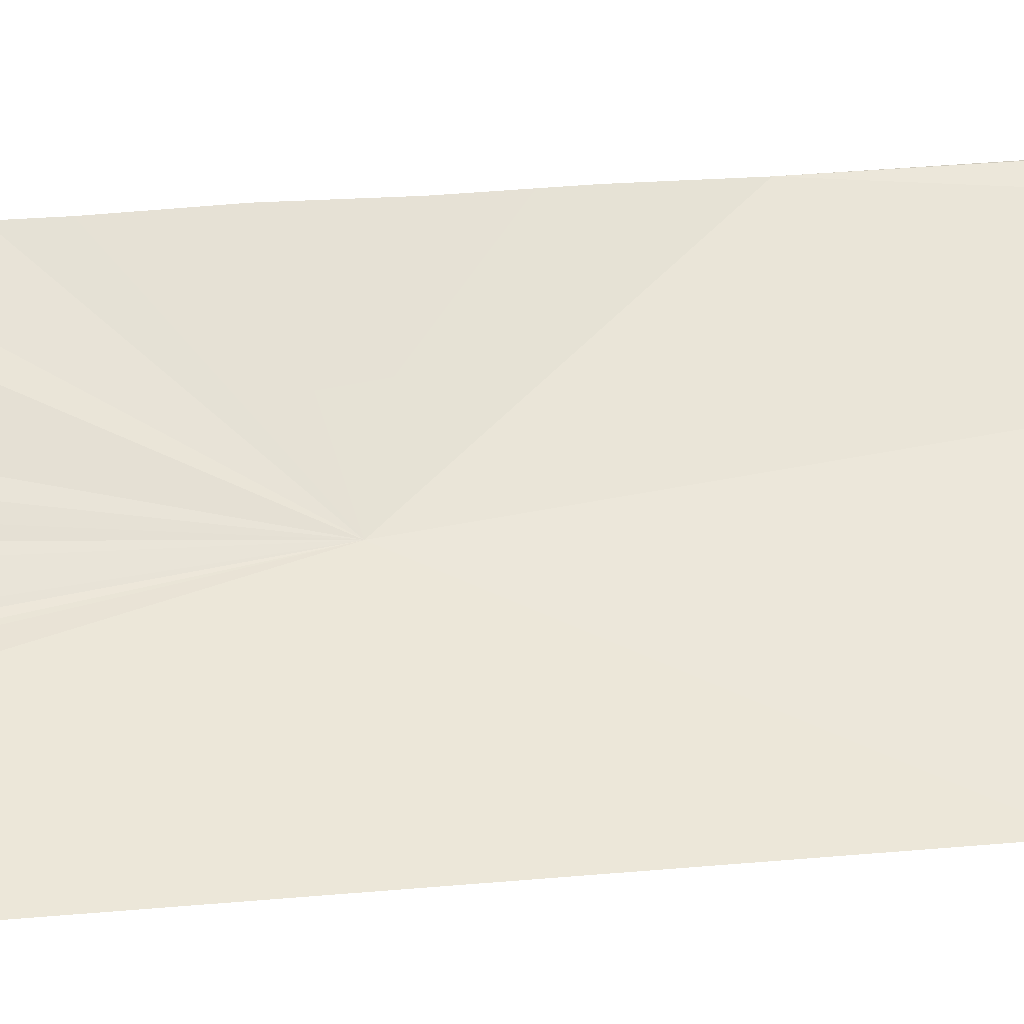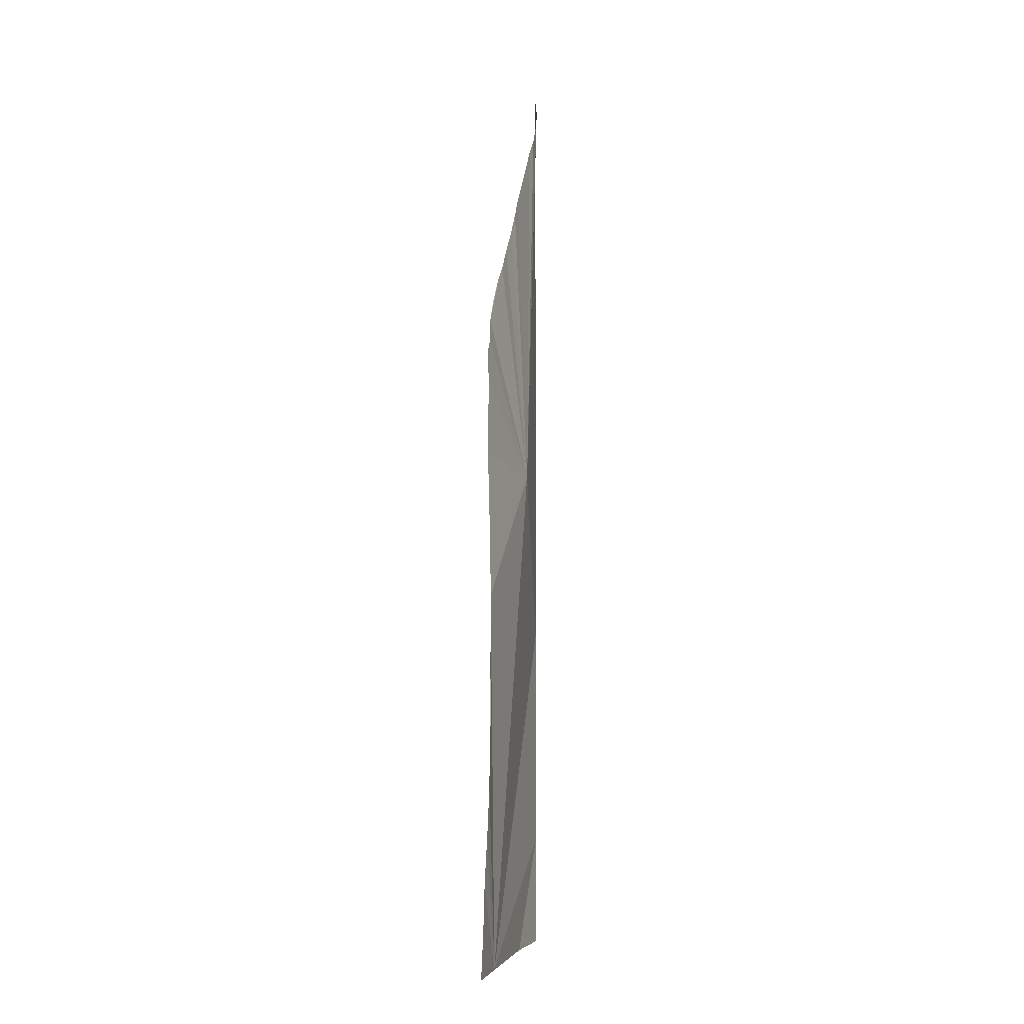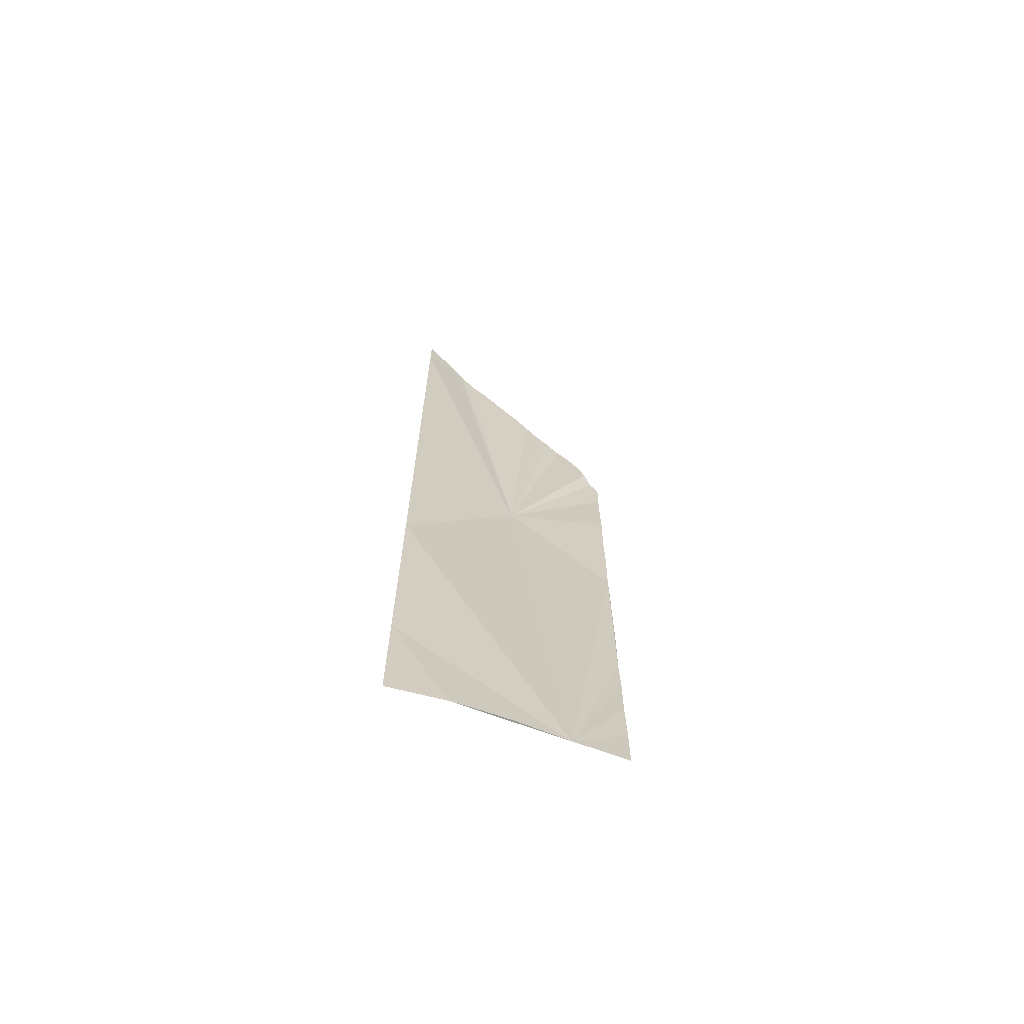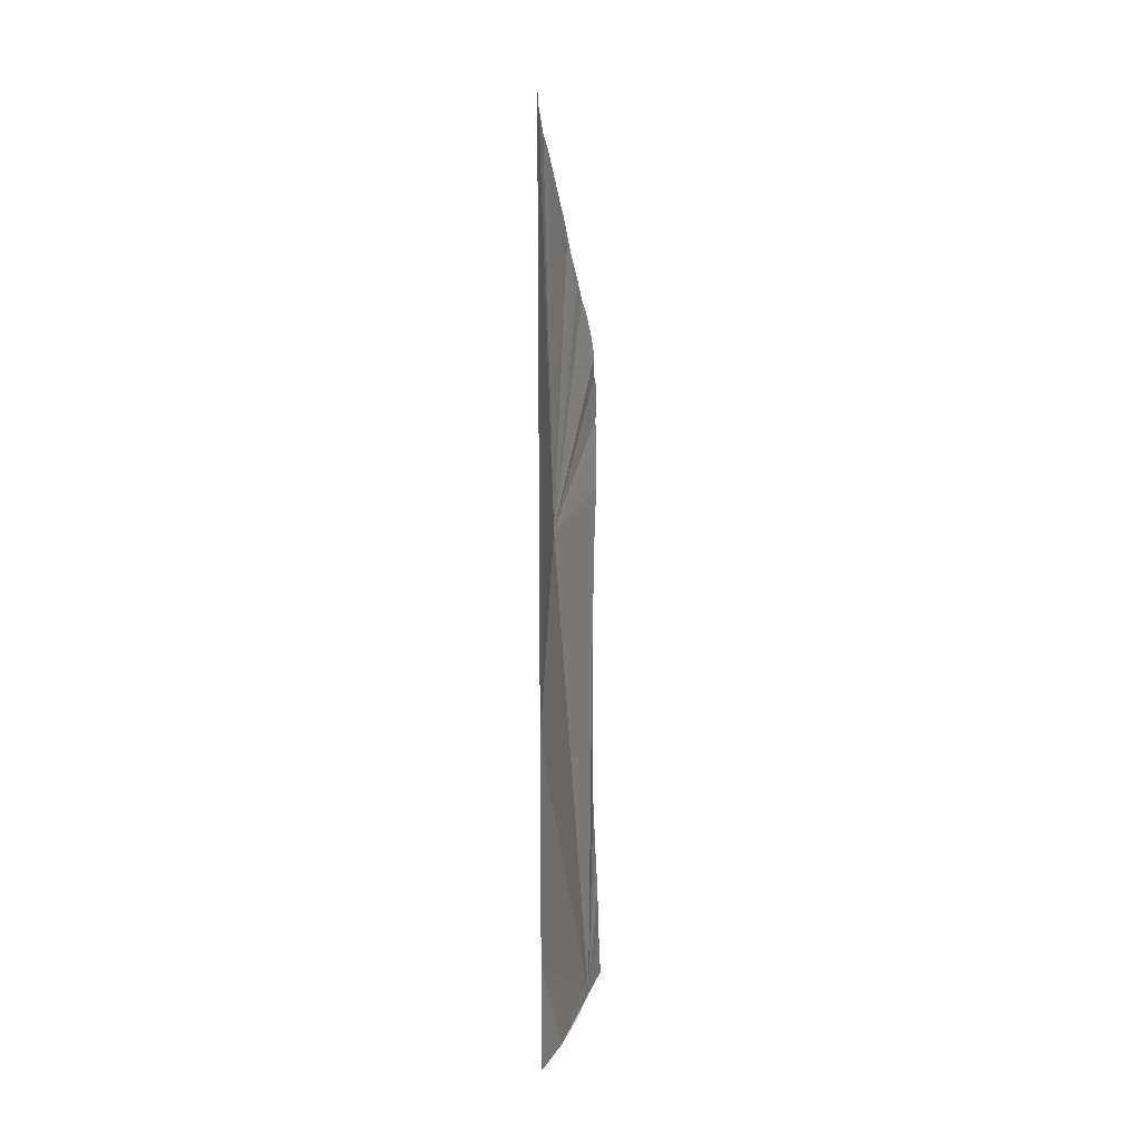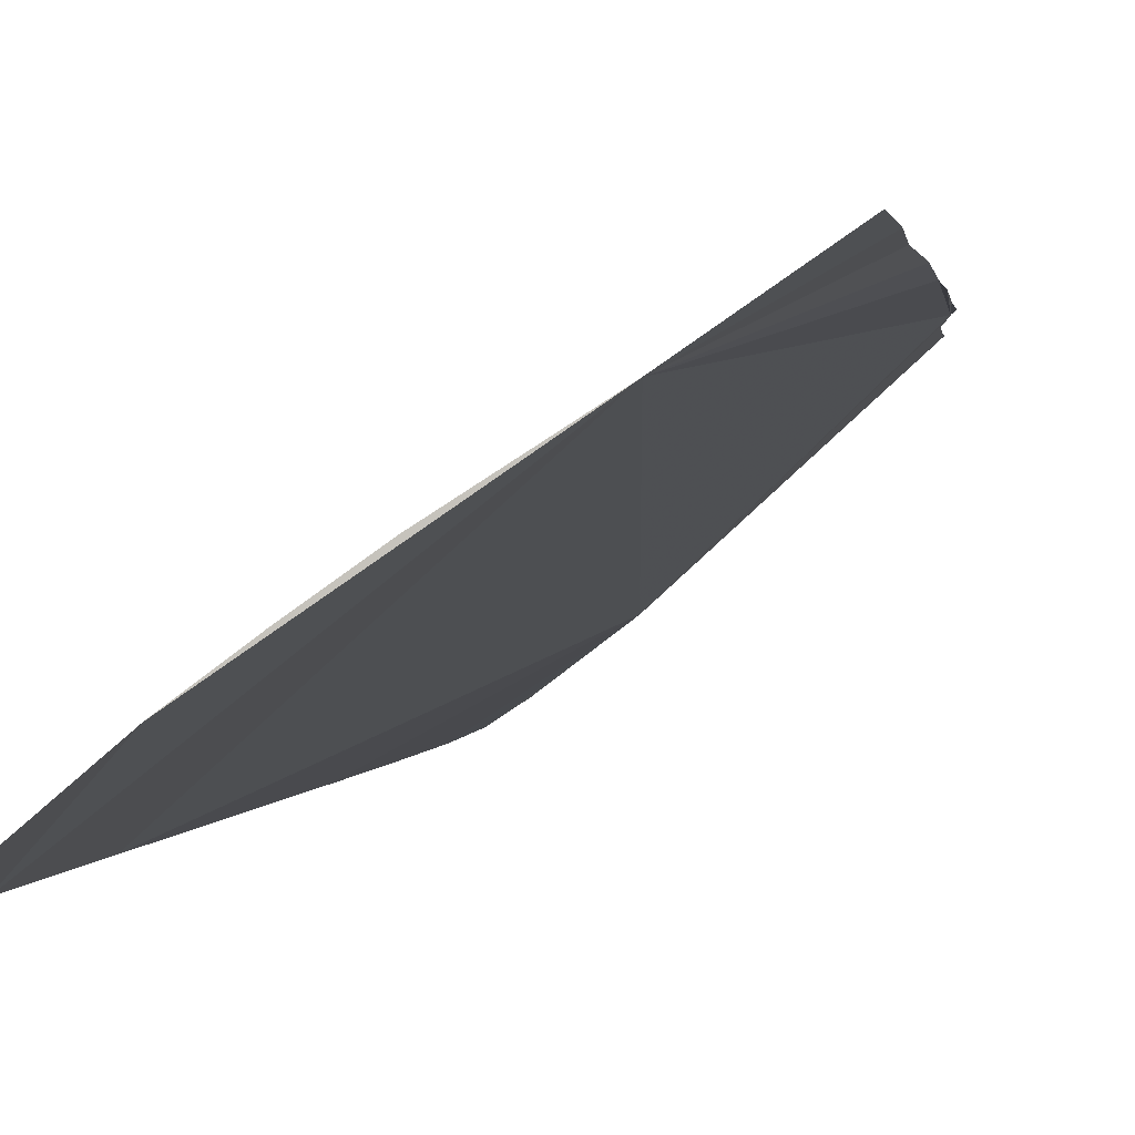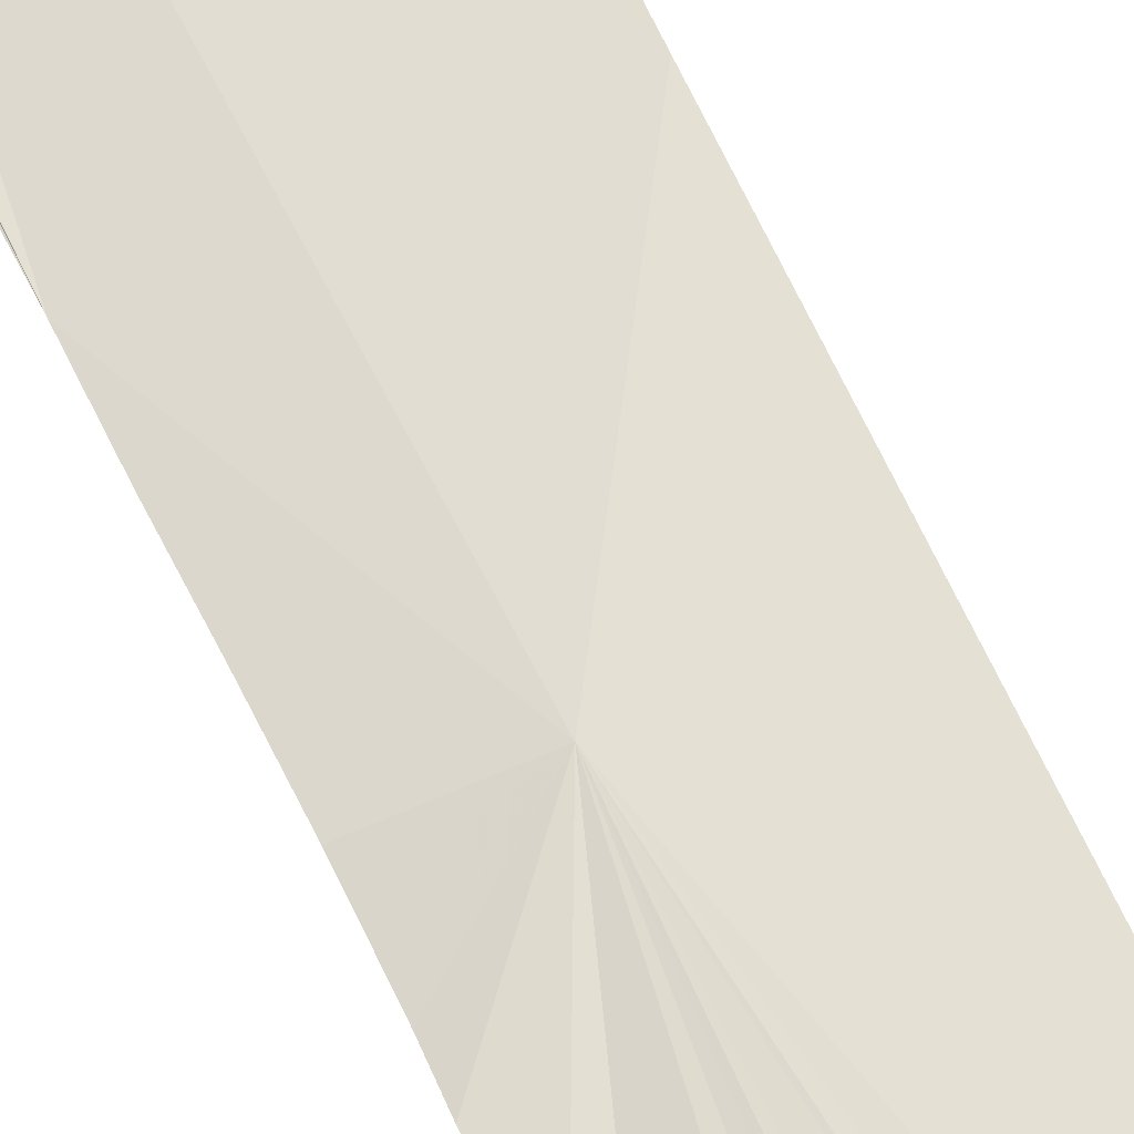
<metadata>
{"format":"obj","ext":"obj","renderer":"f3d","projection":"perspective","resolution":1024,"background":"white","views":[{"elev":21.6,"azim":79.6,"up":"+Y"},{"elev":-3.0,"azim":-110.6,"up":"+Z"},{"elev":-68.0,"azim":125.0,"up":"+Z"},{"elev":15.6,"azim":70.1,"up":"+Z"},{"elev":0.0,"azim":-177.0,"up":"+Y"},{"elev":70.3,"azim":-25.6,"up":"+Y"}]}
</metadata>
<code>
o crack_restart_keyway_185
v 0.0735 -0.1131 -0.4725
v 0.07276 -0.1135 -0.4595
v 0.08507 -0.1211 -0.4725
v 0.1204 -0.1474 -0.4725
v 0.1091 -0.1377 -0.4725
v 0.1204 -0.1474 -0.4571
v 0.07061 -0.115 -0.3944
v 0.07036 -0.115 -0.3814
v 0.07078 -0.1149 -0.3684
v 0.07081 -0.1147 -0.4074
v 0.07257 -0.1138 -0.4464
v 0.07163 -0.1142 -0.4334
v 0.07132 -0.1146 -0.3424
v 0.09119 -0.1333 -0.3344
v 0.07092 -0.1146 -0.3554
v 0.07155 -0.1142 -0.3294
v 0.07123 -0.1146 -0.4204
v 0.0716 -0.1144 -0.3164
v 0.07142 -0.1144 -0.3099
v 0.07158 -0.1143 -0.3247
v 0.1204 -0.1474 -0.2265
v 0.1113 -0.1442 -0.2222
v 0.1204 -0.1474 -0.2188
v 0.1204 -0.1474 -0.2342
v 0.1204 -0.1474 -0.2419
v 0.1204 -0.1474 -0.2573
v 0.1204 -0.1474 -0.2726
v 0.1204 -0.1474 -0.288
v 0.1204 -0.1474 -0.3034
v 0.1204 -0.1474 -0.3187
v 0.1204 -0.1474 -0.3495
v 0.1204 -0.1474 -0.3649
v 0.1204 -0.1474 -0.3341
v 0.1204 -0.1474 -0.3802
v 0.1204 -0.1474 -0.3956
v 0.1204 -0.1474 -0.411
v 0.1204 -0.1474 -0.4263
v 0.1204 -0.1474 -0.4417
v 0.09444 -0.1328 -0.2495
v 0.1013 -0.1381 -0.2372
v 0.1031 -0.1332 -0.4725
v 0.07905 -0.1199 -0.2805
v 0.08119 -0.122 -0.2763
v 0.1041 -0.1404 -0.2329
v 0.09679 -0.1287 -0.4725
v 0.08409 -0.1242 -0.2709
v 0.08693 -0.1268 -0.2649
v 0.0734 -0.1156 -0.2982
v 0.07161 -0.1142 -0.3015
v 0.1081 -0.1429 -0.2262
v 0.1157 -0.1458 -0.2193
v 0.07142 -0.1144 -0.3099
v 0.08916 -0.1288 -0.2591
v 0.09189 -0.1308 -0.2537
v 0.09119 -0.1333 -0.3344
v 0.1204 -0.1474 -0.2162
v 0.1204 -0.1474 -0.2188
v 0.0735 -0.1131 -0.4725
v 0.08507 -0.1211 -0.4725
v 0.07276 -0.1135 -0.4595
v 0.1204 -0.1474 -0.4725
v 0.1204 -0.1474 -0.4571
v 0.1091 -0.1377 -0.4725
v 0.07061 -0.115 -0.3944
v 0.07078 -0.1149 -0.3684
v 0.07036 -0.115 -0.3814
v 0.07081 -0.1147 -0.4074
v 0.07257 -0.1138 -0.4464
v 0.07163 -0.1142 -0.4334
v 0.07132 -0.1146 -0.3424
v 0.07092 -0.1146 -0.3554
v 0.07155 -0.1142 -0.3294
v 0.07123 -0.1146 -0.4204
v 0.0716 -0.1144 -0.3164
v 0.07158 -0.1143 -0.3247
v 0.1204 -0.1474 -0.2265
v 0.1204 -0.1474 -0.2342
v 0.1204 -0.1474 -0.2419
v 0.1204 -0.1474 -0.2573
v 0.1204 -0.1474 -0.2726
v 0.1204 -0.1474 -0.288
v 0.1204 -0.1474 -0.3034
v 0.1204 -0.1474 -0.3187
v 0.1204 -0.1474 -0.3495
v 0.1204 -0.1474 -0.3649
v 0.1204 -0.1474 -0.3341
v 0.1204 -0.1474 -0.3802
v 0.1204 -0.1474 -0.3956
v 0.1204 -0.1474 -0.411
v 0.1204 -0.1474 -0.4263
v 0.1204 -0.1474 -0.4417
v 0.1031 -0.1332 -0.4725
v 0.09679 -0.1287 -0.4725
v 0.07526 -0.1163 -0.2923
v 0.07687 -0.1177 -0.2868
f 1 2 3
f 4 5 6
f 7 8 9
f 7 9 10
f 11 3 2
f 11 12 3
f 13 14 15
f 13 16 14
f 17 3 12
f 17 9 3
f 17 10 9
f 18 19 14
f 18 14 20
f 21 14 22
f 21 22 23
f 21 24 14
f 25 14 24
f 25 26 14
f 26 27 14
f 27 28 14
f 29 30 14
f 29 14 28
f 31 32 14
f 31 14 33
f 32 34 14
f 34 35 3
f 34 3 14
f 35 36 3
f 36 37 3
f 6 5 38
f 38 5 3
f 38 3 37
f 14 39 40
f 5 41 3
f 14 9 15
f 42 43 14
f 40 44 14
f 3 9 14
f 16 20 14
f 41 45 3
f 14 30 33
f 14 46 47
f 48 14 19
f 48 19 49
f 22 14 50
f 22 51 23
f 49 52 48
f 53 54 14
f 53 55 54
f 53 14 47
f 53 47 55
f 51 56 23
f 51 57 56
f 51 22 57
f 44 40 55
f 44 50 14
f 44 55 50
f 58 59 60
f 61 62 63
f 64 65 66
f 64 67 65
f 68 60 59
f 68 59 69
f 70 71 55
f 70 55 72
f 73 69 59
f 73 59 65
f 73 65 67
f 74 55 52
f 74 75 55
f 76 22 55
f 76 57 22
f 76 55 77
f 78 77 55
f 78 55 79
f 79 55 80
f 80 55 81
f 82 55 83
f 82 81 55
f 84 55 85
f 84 86 55
f 85 55 87
f 87 59 88
f 87 55 59
f 88 59 89
f 89 59 90
f 62 91 63
f 91 59 63
f 91 90 59
f 55 40 39
f 63 59 92
f 55 71 65
f 42 55 43
f 59 55 65
f 72 55 75
f 92 59 93
f 55 86 83
f 55 47 46
f 48 52 55
f 22 50 55
f 55 42 94
f 55 94 48
f 39 54 55
f 94 95 42
f 46 43 55
f 14 94 42
f 14 48 94
f 39 14 54
f 46 14 43

</code>
